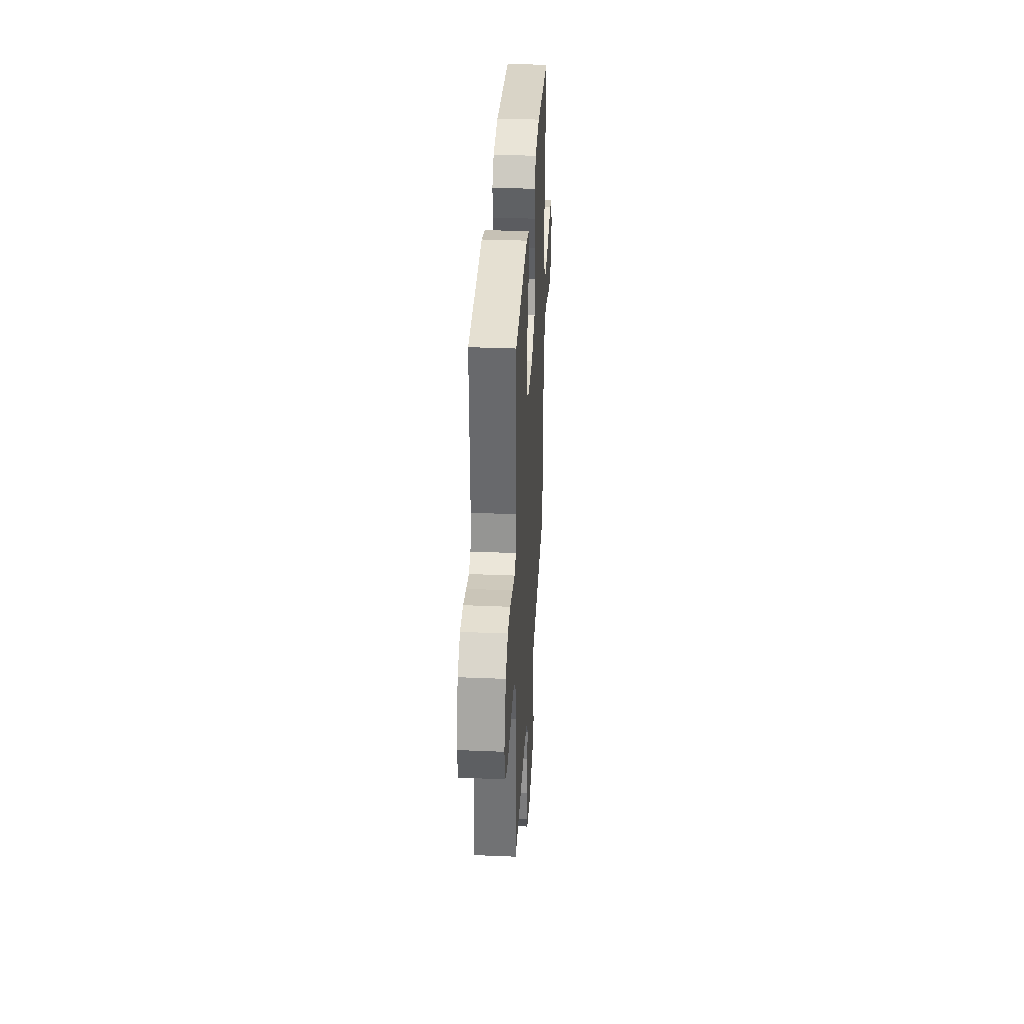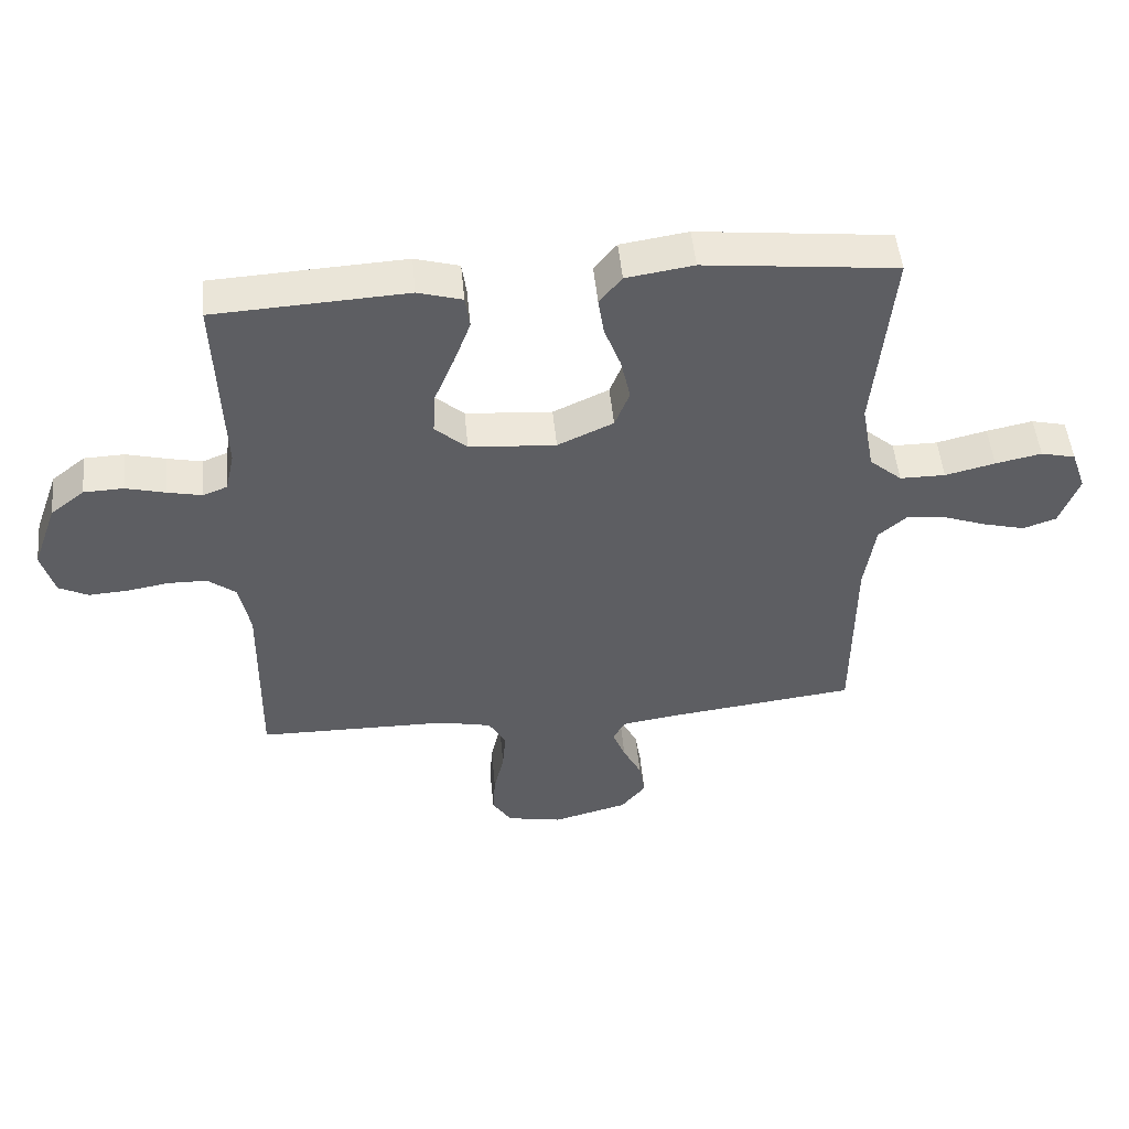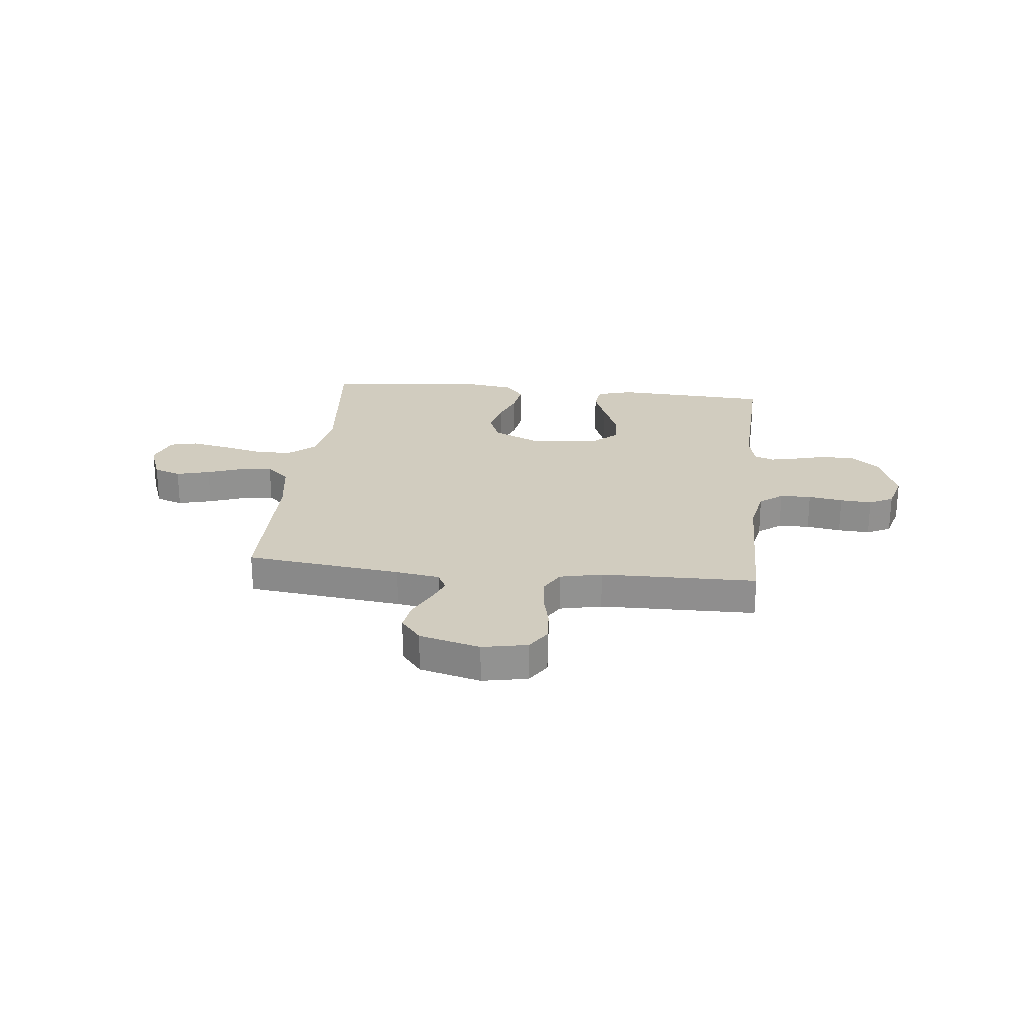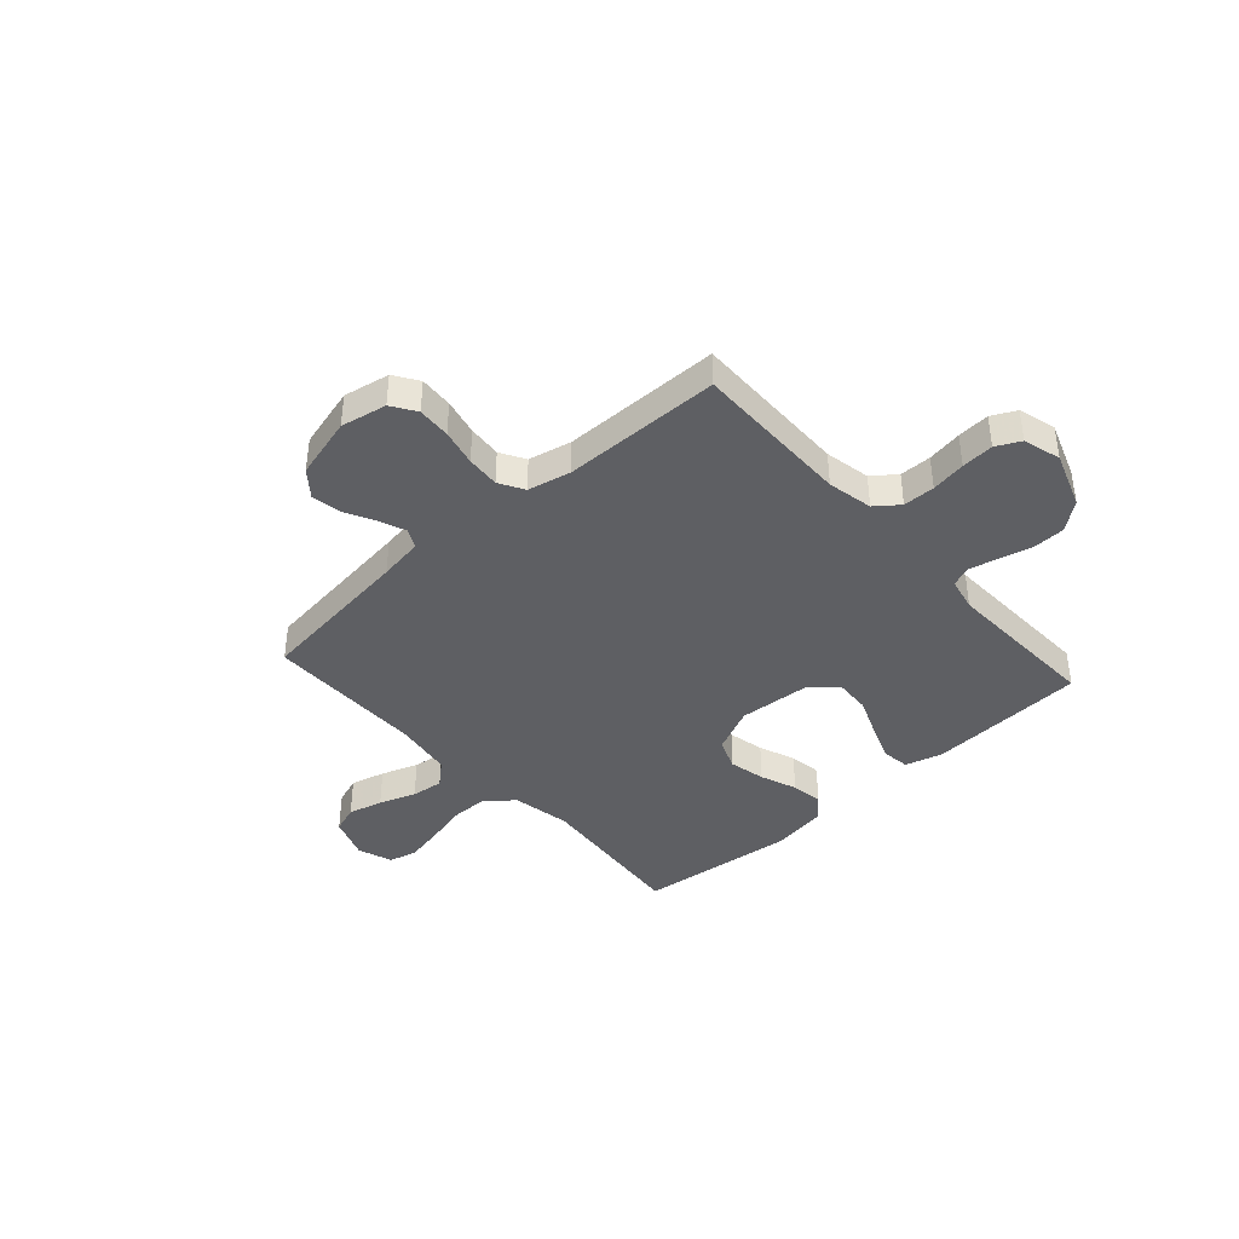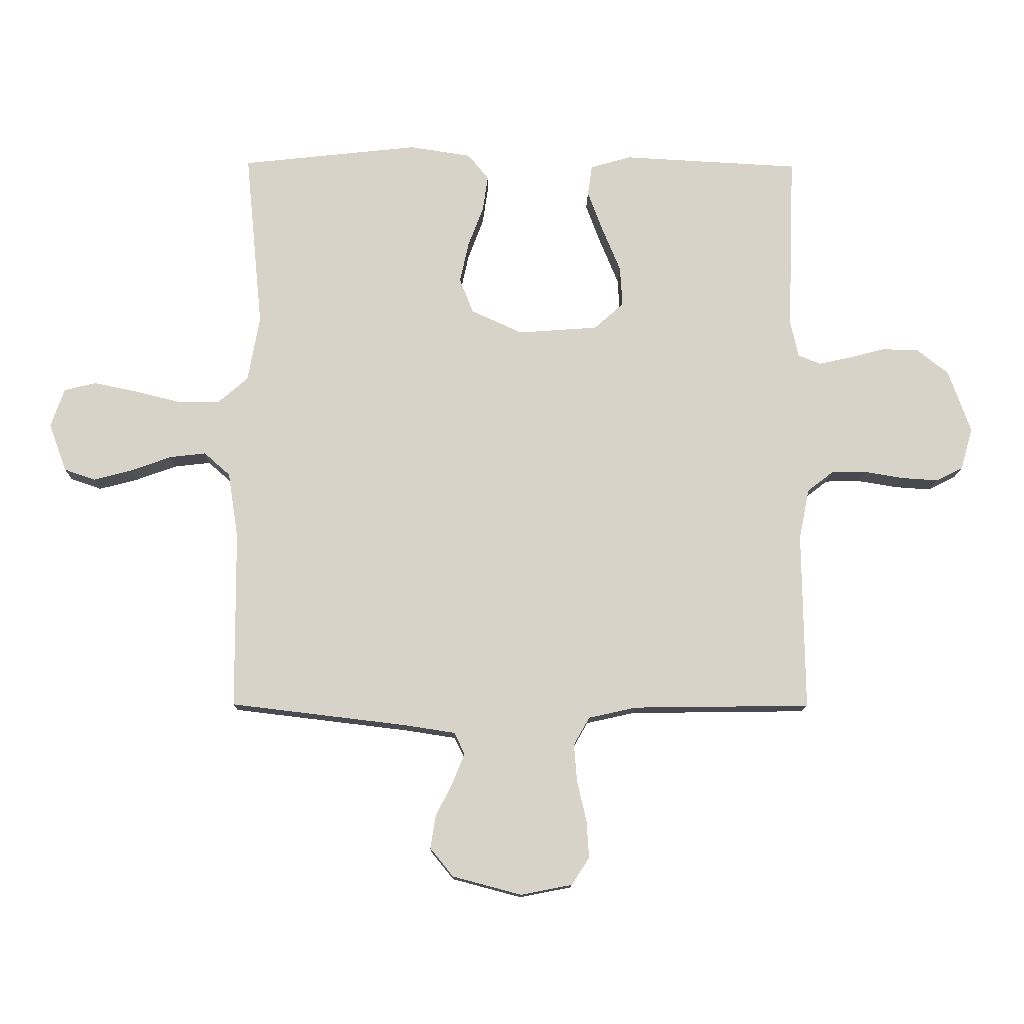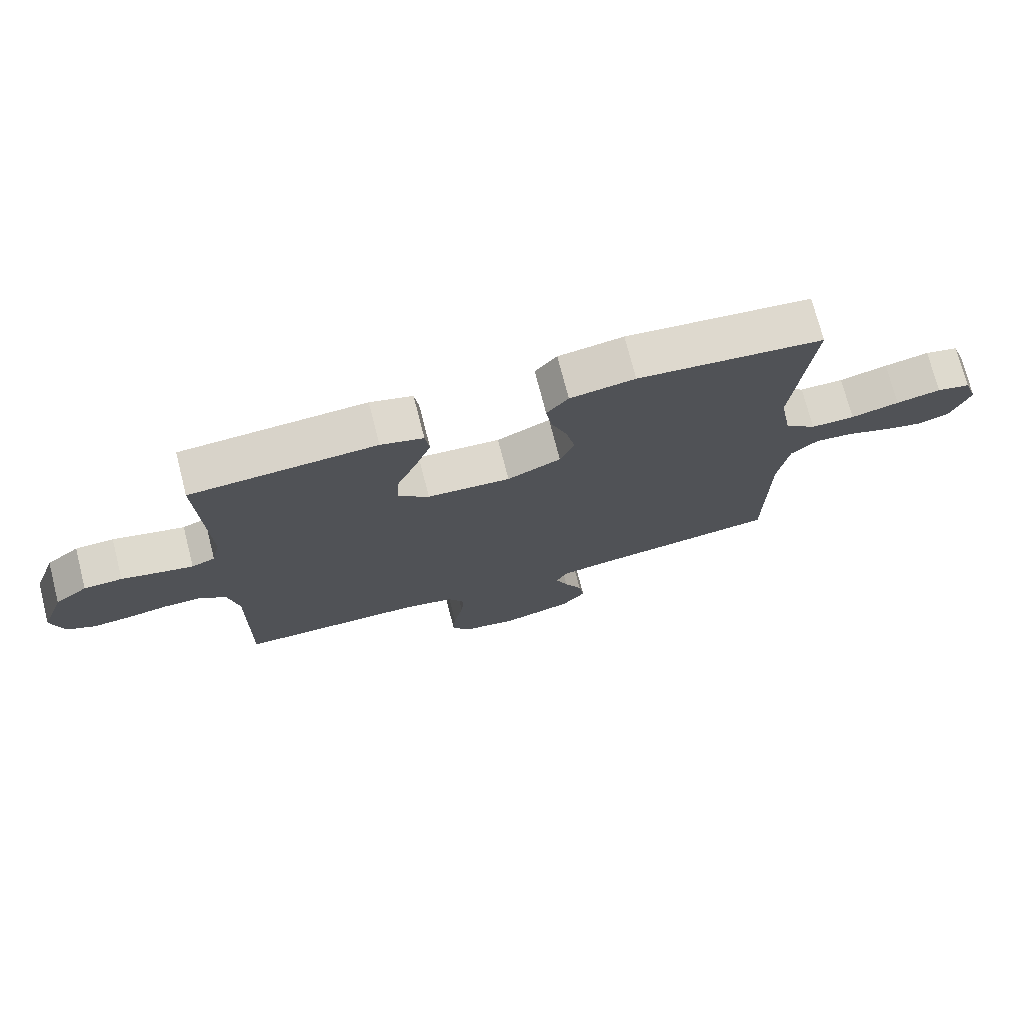
<metadata>
{"format":"obj","ext":"obj","renderer":"f3d","projection":"perspective","resolution":1024,"background":"white","views":[{"elev":34.8,"azim":-86.8,"up":"+Z"},{"elev":50.0,"azim":-5.5,"up":"+Z"},{"elev":24.1,"azim":-173.9,"up":"+Y"},{"elev":-40.5,"azim":-138.0,"up":"+Y"},{"elev":-12.8,"azim":179.0,"up":"+Z"},{"elev":73.8,"azim":-14.4,"up":"+Z"}]}
</metadata>
<code>
v -0.5 0.07 0.5
v -0.2 0.07 0.516
v -0.131 0.07 0.496
v -0.124 0.07 0.445
v -0.15 0.07 0.375
v -0.181 0.07 0.3
v -0.185 0.07 0.233
v -0.135 0.07 0.188
v 0 0.07 0.178
v 0.087 0.07 0.218
v 0.11 0.07 0.277
v 0.095 0.07 0.345
v 0.069 0.07 0.414
v 0.06 0.07 0.474
v 0.095 0.07 0.517
v 0.2 0.07 0.533
v 0.5 0.07 0.5
v 0.471 0.07 0.2
v 0.491 0.07 0.089
v 0.542 0.07 0.045
v 0.613 0.07 0.045
v 0.691 0.07 0.064
v 0.763 0.07 0.079
v 0.817 0.07 0.066
v 0.84 0.07 0
v 0.81 0.07 -0.081
v 0.758 0.07 -0.099
v 0.693 0.07 -0.082
v 0.624 0.07 -0.057
v 0.563 0.07 -0.05
v 0.519 0.07 -0.089
v 0.502 0.07 -0.2
v 0.5 0.07 -0.5
v 0.2 0.07 -0.536
v 0.116 0.07 -0.549
v 0.098 0.07 -0.585
v 0.118 0.07 -0.635
v 0.147 0.07 -0.692
v 0.156 0.07 -0.748
v 0.117 0.07 -0.796
v 0 0.07 -0.827
v -0.087 0.07 -0.81
v -0.117 0.07 -0.764
v -0.113 0.07 -0.701
v -0.097 0.07 -0.632
v -0.092 0.07 -0.569
v -0.119 0.07 -0.522
v -0.2 0.07 -0.504
v -0.5 0.07 -0.5
v -0.496 0.07 -0.2
v -0.513 0.07 -0.114
v -0.557 0.07 -0.08
v -0.617 0.07 -0.079
v -0.683 0.07 -0.09
v -0.744 0.07 -0.094
v -0.79 0.07 -0.071
v -0.81 0.07 0
v -0.772 0.07 0.106
v -0.719 0.07 0.148
v -0.657 0.07 0.15
v -0.595 0.07 0.134
v -0.541 0.07 0.122
v -0.503 0.07 0.137
v -0.489 0.07 0.2
v -0.5 0 0.5
v -0.2 0 0.516
v -0.131 0 0.496
v -0.124 0 0.445
v -0.15 0 0.375
v -0.181 0 0.3
v -0.185 0 0.233
v -0.135 0 0.188
v 0 0 0.178
v 0.087 0 0.218
v 0.11 0 0.277
v 0.095 0 0.345
v 0.069 0 0.414
v 0.06 0 0.474
v 0.095 0 0.517
v 0.2 0 0.533
v 0.5 0 0.5
v 0.471 0 0.2
v 0.491 0 0.089
v 0.542 0 0.045
v 0.613 0 0.045
v 0.691 0 0.064
v 0.763 0 0.079
v 0.817 0 0.066
v 0.84 0 0
v 0.81 0 -0.081
v 0.758 0 -0.099
v 0.693 0 -0.082
v 0.624 0 -0.057
v 0.563 0 -0.05
v 0.519 0 -0.089
v 0.502 0 -0.2
v 0.5 0 -0.5
v 0.2 0 -0.536
v 0.116 0 -0.549
v 0.098 0 -0.585
v 0.118 0 -0.635
v 0.147 0 -0.692
v 0.156 0 -0.748
v 0.117 0 -0.796
v 0 0 -0.827
v -0.087 0 -0.81
v -0.117 0 -0.764
v -0.113 0 -0.701
v -0.097 0 -0.632
v -0.092 0 -0.569
v -0.119 0 -0.522
v -0.2 0 -0.504
v -0.5 0 -0.5
v -0.496 0 -0.2
v -0.513 0 -0.114
v -0.557 0 -0.08
v -0.617 0 -0.079
v -0.683 0 -0.09
v -0.744 0 -0.094
v -0.79 0 -0.071
v -0.81 0 0
v -0.772 0 0.106
v -0.719 0 0.148
v -0.657 0 0.15
v -0.595 0 0.134
v -0.541 0 0.122
v -0.503 0 0.137
v -0.489 0 0.2
f 59 60 61
f 58 59 61
f 57 58 61
f 56 57 61
f 55 56 61
f 54 55 61
f 53 54 61
f 52 53 61 62
f 51 52 62 63
f 48 49 50
f 51 63 64
f 50 51 64
f 48 50 64
f 47 48 64
f 43 44 45
f 42 43 45
f 41 42 45
f 40 41 45
f 39 40 45
f 38 39 45
f 37 38 45
f 36 37 45 46
f 47 64 1
f 46 47 1
f 36 46 1
f 35 36 1
f 27 28 29
f 26 27 29
f 25 26 29
f 24 25 29
f 23 24 29
f 22 23 29
f 21 22 29
f 20 21 29 30
f 19 20 30 31
f 16 17 18
f 15 16 18
f 14 15 18
f 13 14 18
f 12 13 18
f 19 31 32
f 18 19 32
f 12 18 32
f 11 12 32
f 4 5 6
f 3 4 6
f 2 3 6
f 1 2 6
f 1 6 7
f 1 7 8
f 35 1 8
f 34 35 8
f 32 33 34
f 11 32 34
f 10 11 34
f 34 8 9
f 9 10 34
f 125 124 123
f 125 123 122
f 125 122 121
f 125 121 120
f 125 120 119
f 125 119 118
f 125 118 117
f 126 125 117 116
f 127 126 116 115
f 114 113 112
f 128 127 115
f 128 115 114
f 128 114 112
f 128 112 111
f 109 108 107
f 109 107 106
f 109 106 105
f 109 105 104
f 109 104 103
f 109 103 102
f 109 102 101
f 110 109 101 100
f 65 128 111
f 65 111 110
f 65 110 100
f 65 100 99
f 93 92 91
f 93 91 90
f 93 90 89
f 93 89 88
f 93 88 87
f 93 87 86
f 93 86 85
f 94 93 85 84
f 95 94 84 83
f 82 81 80
f 82 80 79
f 82 79 78
f 82 78 77
f 82 77 76
f 96 95 83
f 96 83 82
f 96 82 76
f 96 76 75
f 70 69 68
f 70 68 67
f 70 67 66
f 70 66 65
f 71 70 65
f 72 71 65
f 72 65 99
f 72 99 98
f 98 97 96
f 98 96 75
f 98 75 74
f 73 72 98
f 98 74 73
f 1 65 66 2
f 2 66 67 3
f 3 67 68 4
f 4 68 69 5
f 5 69 70 6
f 6 70 71 7
f 7 71 72 8
f 8 72 73 9
f 9 73 74 10
f 10 74 75 11
f 11 75 76 12
f 12 76 77 13
f 13 77 78 14
f 14 78 79 15
f 15 79 80 16
f 16 80 81 17
f 17 81 82 18
f 18 82 83 19
f 19 83 84 20
f 20 84 85 21
f 21 85 86 22
f 22 86 87 23
f 23 87 88 24
f 24 88 89 25
f 25 89 90 26
f 26 90 91 27
f 27 91 92 28
f 28 92 93 29
f 29 93 94 30
f 30 94 95 31
f 31 95 96 32
f 32 96 97 33
f 33 97 98 34
f 34 98 99 35
f 35 99 100 36
f 36 100 101 37
f 37 101 102 38
f 38 102 103 39
f 39 103 104 40
f 40 104 105 41
f 41 105 106 42
f 42 106 107 43
f 43 107 108 44
f 44 108 109 45
f 45 109 110 46
f 46 110 111 47
f 47 111 112 48
f 48 112 113 49
f 49 113 114 50
f 50 114 115 51
f 51 115 116 52
f 52 116 117 53
f 53 117 118 54
f 54 118 119 55
f 55 119 120 56
f 56 120 121 57
f 57 121 122 58
f 58 122 123 59
f 59 123 124 60
f 60 124 125 61
f 61 125 126 62
f 62 126 127 63
f 63 127 128 64
f 64 128 65 1

</code>
